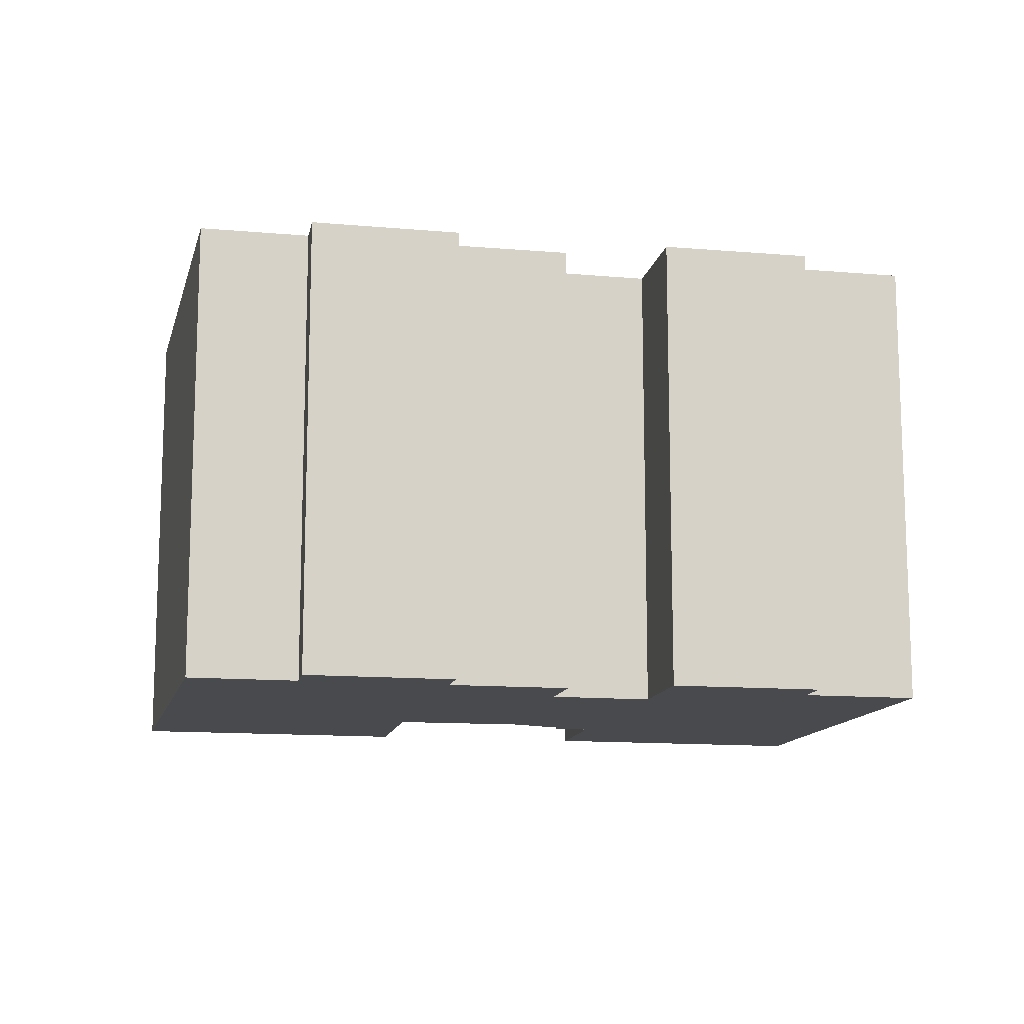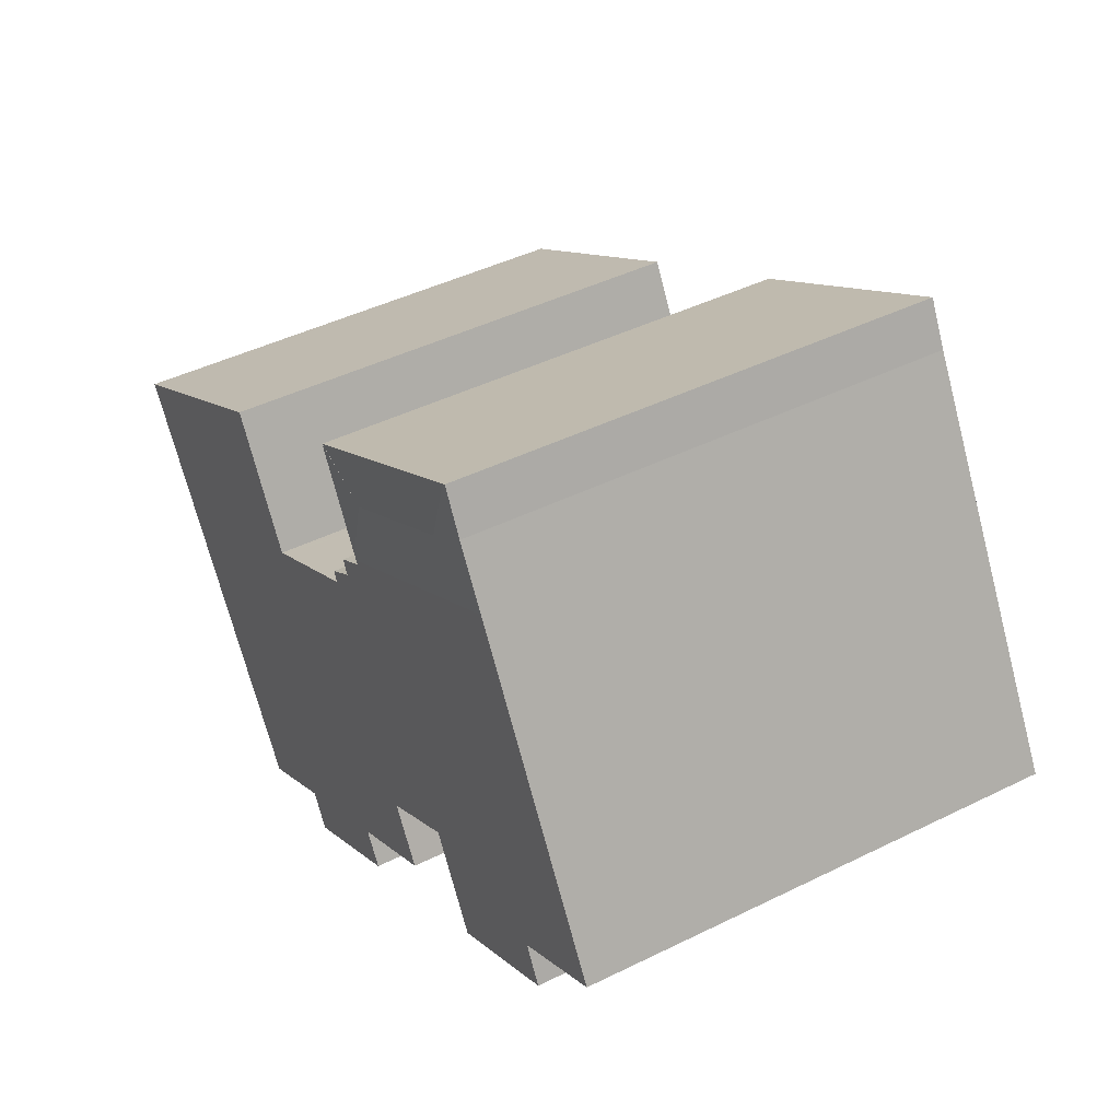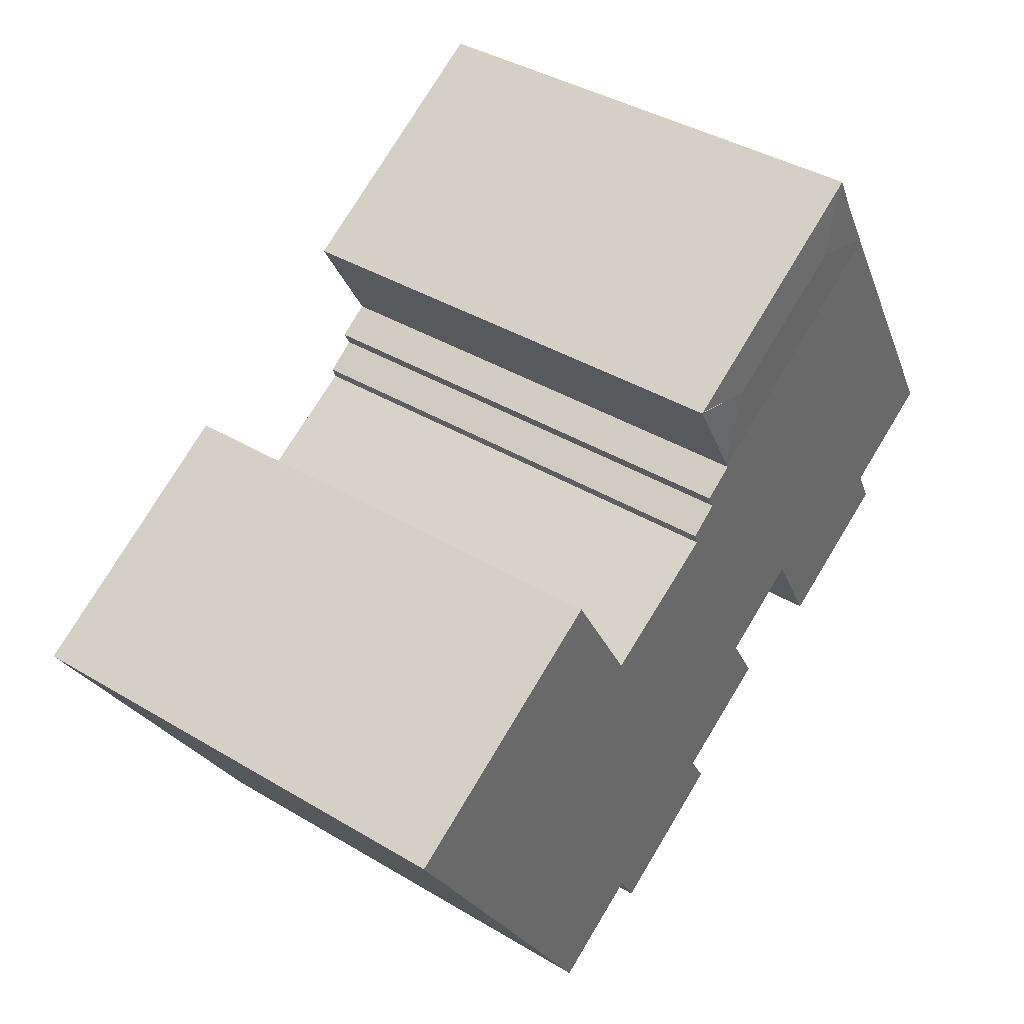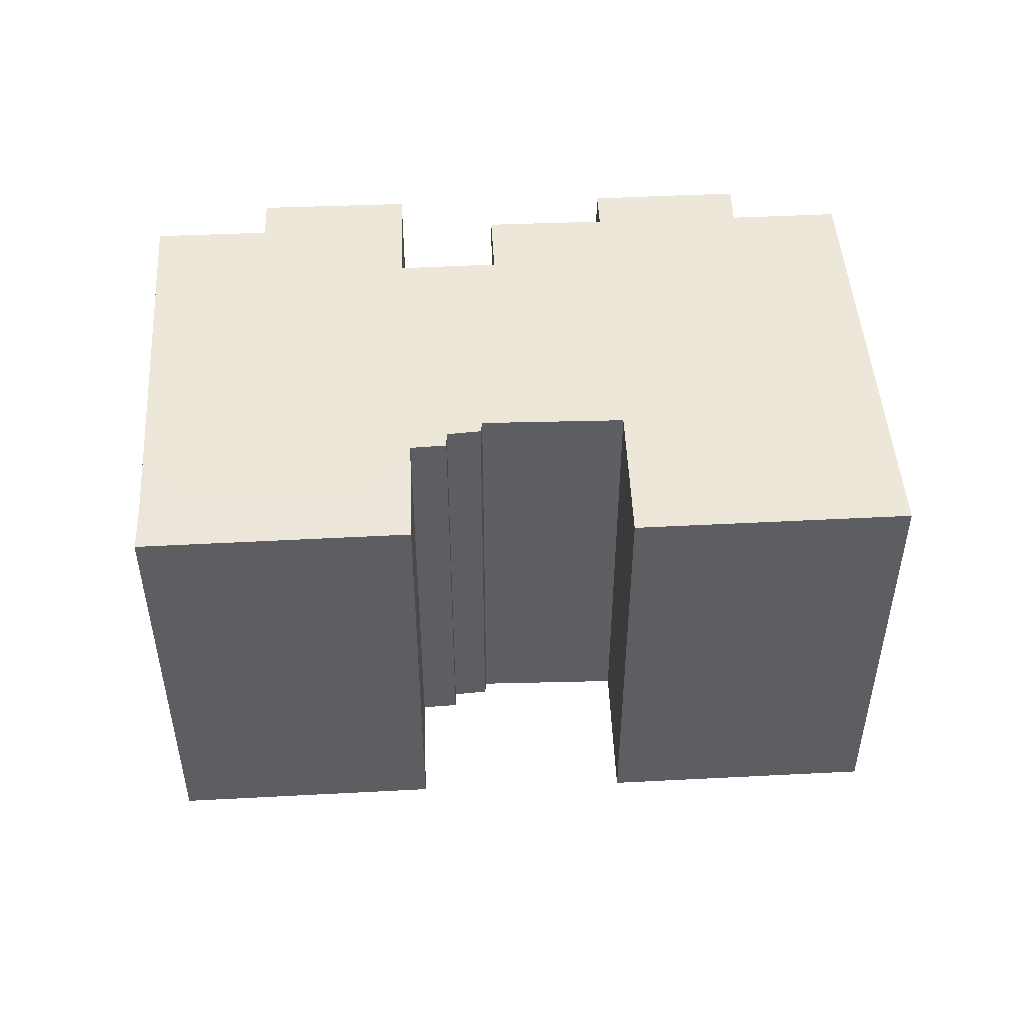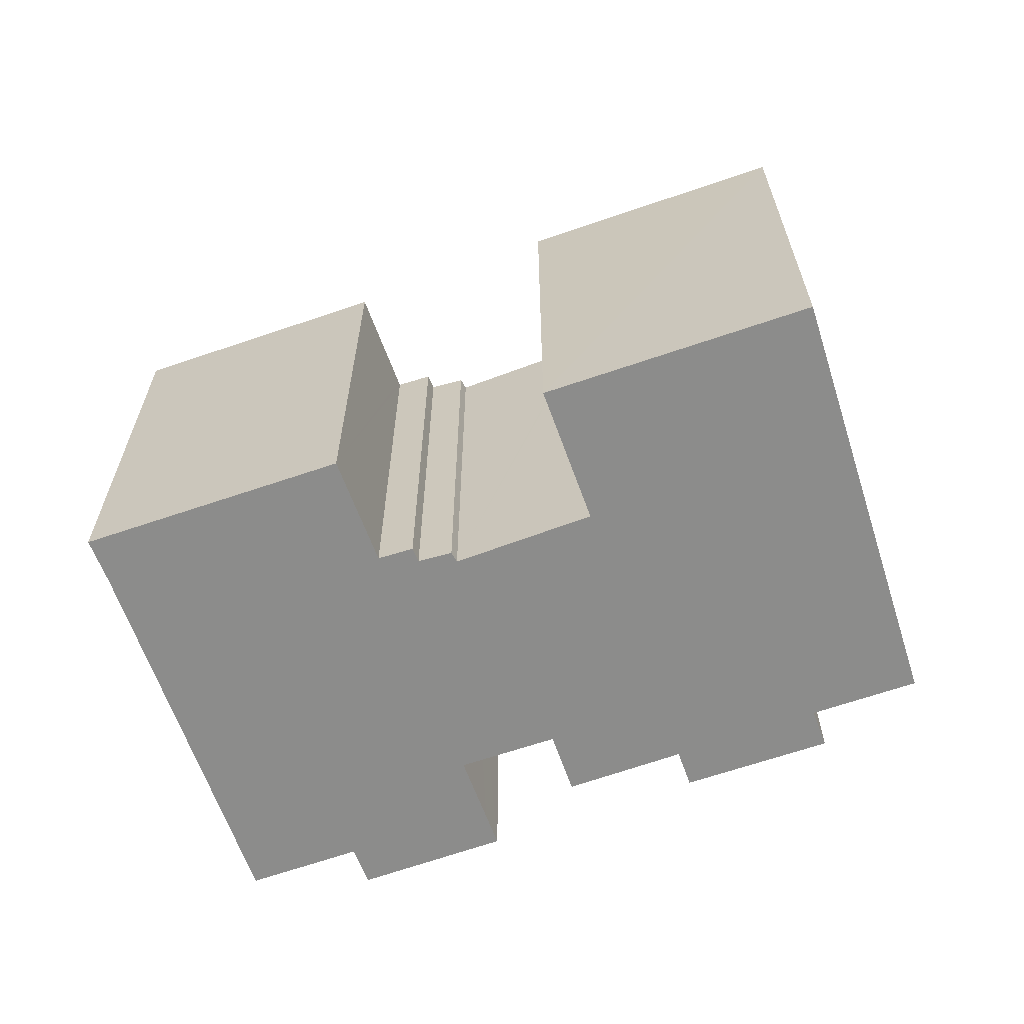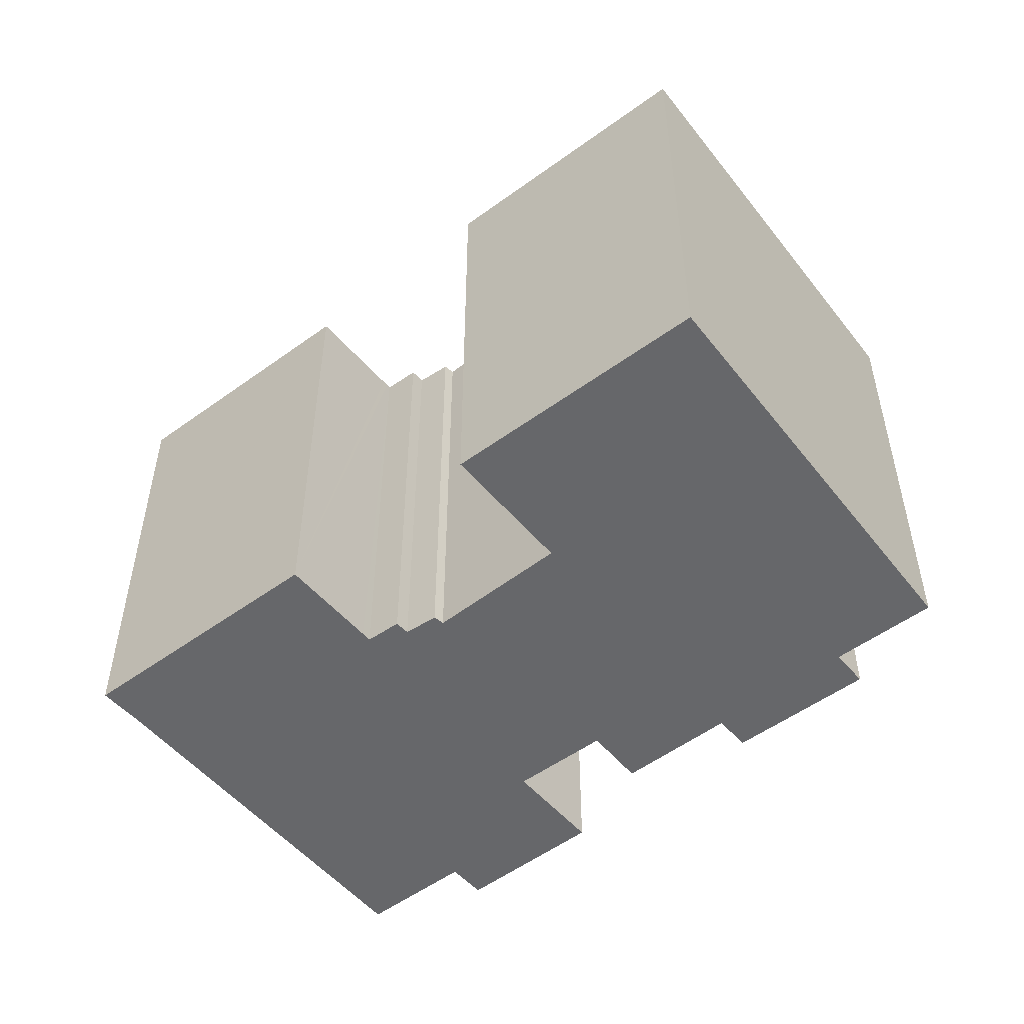
<metadata>
{"format":"obj","ext":"obj","renderer":"f3d","projection":"perspective","resolution":1024,"background":"white","views":[{"elev":-12.8,"azim":-161.6,"up":"+Y"},{"elev":44.1,"azim":-120.1,"up":"+Z"},{"elev":39.7,"azim":126.6,"up":"+Z"},{"elev":50.2,"azim":27.0,"up":"+Y"},{"elev":-64.1,"azim":49.4,"up":"+Y"},{"elev":-52.1,"azim":68.5,"up":"+Y"}]}
</metadata>
<code>
v  9.904 11.96 5.944
v  11.71 11.93 6.405
v  10.4 11.93 4.066
v  4.308 11.93 7.452
v  2.596 11.93 -1.489
v  0 11.93 7.303e-16
v  5.94 11.93 -3.561
v  6.816 11.93 -1.994
v  7.033 11.93 -2.121
v  9.062 11.93 -3.308
v  16.79 11.93 -9.597
v  11.55 11.93 2.21
v  14.76 11.93 0.462
v  14.84 11.93 0.421
v  21.24 11.93 -2.436
v  15.21 11.93 1.083
v  15.9 11.93 2.291
v  16.66 11.93 3.635
v  16.71 11.93 3.604
v  22.79 11.93 0.062
v  10.68 11.93 -6.113
v  8.231 11.93 -4.733
v  10.96 11.93 -6.269
v  14.25 11.93 -8.316
v  14.33 11.93 -8.175
v  10.89 11.93 -6.39
v  13.83 11.93 -9.084
v  10.46 11.93 -7.13
v  2.531 11.93 -1.61
v  5.506 11.93 -4.338
v  2.103 11.93 -2.414
v  10.9 11.93 2.988
v  10.28 11.93 3.841
v  10.33 11.93 3.934
v  10.41 11.93 3.762
v  11.08 11.93 3.341
v  11.65 11.93 2.485
v  4.374 11.93 7.567
v  6.263 11.96 8.071
v  5.127 11.93 8.869
v  5.782 11.93 9.873
v  5.69 11.93 9.927
v  11.68 11.93 6.419
v  5.506 2.656e-16 -4.338
v  2.103 1.478e-16 -2.414
v  2.596 9.117e-17 -1.489
v  0 0 0
v  16.79 5.876e-16 -9.597
v  14.33 5.006e-16 -8.175
v  13.83 5.562e-16 -9.084
v  10.46 4.366e-16 -7.13
v  10.96 3.839e-16 -6.269
v  8.231 2.898e-16 -4.733
v  10.68 3.743e-16 -6.113
v  9.062 2.026e-16 -3.308
v  6.816 1.221e-16 -1.994
v  7.033 1.299e-16 -2.121
v  2.531 9.858e-17 -1.61
v  4.308 -4.563e-16 7.452
v  4.374 -4.633e-16 7.567
v  5.127 -5.431e-16 8.869
v  5.69 -6.079e-16 9.927
v  14.84 -2.578e-17 0.421
v  16.66 -2.226e-16 3.635
v  15.21 -6.631e-17 1.083
v  15.9 -1.403e-16 2.291
v  10.89 3.913e-16 -6.39
v  11.68 -3.93e-16 6.419
v  11.71 -3.922e-16 6.405
v  5.782 -6.045e-16 9.873
v  10.28 -2.352e-16 3.841
v  11.08 -2.046e-16 3.341
v  10.41 -2.304e-16 3.762
v  10.9 -1.83e-16 2.988
v  11.65 -1.522e-16 2.485
v  11.55 -1.353e-16 2.21
v  14.76 -2.829e-17 0.462
v  22.79 -3.796e-18 0.062
v  16.71 -2.207e-16 3.604
v  10.4 -2.49e-16 4.066
v  10.33 -2.409e-16 3.934
v  21.24 1.492e-16 -2.436
v  14.25 5.092e-16 -8.316
v  5.94 2.18e-16 -3.561
g defaultobject
f 1 2 3
f 4 5 6
f 5 4 7
f 7 4 8
f 8 4 9
f 9 4 10
f 10 4 11
f 11 4 12
f 11 12 13
f 11 13 14
f 11 14 15
f 15 14 16
f 15 16 17
f 15 17 18
f 15 18 19
f 15 19 20
f 10 21 22
f 21 10 23
f 23 10 24
f 24 10 25
f 25 10 11
f 26 27 28
f 27 26 24
f 24 26 23
f 29 30 31
f 30 29 7
f 7 29 5
f 4 32 12
f 32 4 33
f 33 4 34
f 32 35 36
f 35 32 33
f 37 12 32
f 38 34 4
f 34 38 39
f 34 39 1
f 34 1 3
f 40 39 38
f 39 40 41
f 41 40 42
f 1 41 43
f 41 1 39
f 44 31 30
f 31 44 45
f 46 6 5
f 6 46 47
f 48 25 11
f 25 48 49
f 50 28 27
f 28 50 51
f 52 21 23
f 21 52 22
f 22 52 53
f 53 52 54
f 55 9 10
f 9 55 8
f 8 55 56
f 56 55 57
f 45 29 31
f 29 45 5
f 5 45 46
f 46 45 58
f 47 4 6
f 4 47 38
f 38 47 40
f 40 47 59
f 40 59 60
f 40 60 61
f 61 42 40
f 42 61 62
f 63 16 14
f 16 63 17
f 17 63 18
f 18 63 64
f 64 63 65
f 64 65 66
f 51 26 28
f 26 51 23
f 23 51 52
f 52 51 67
f 53 10 22
f 10 53 55
f 62 41 42
f 41 62 43
f 43 62 2
f 2 62 68
f 2 68 69
f 68 62 70
f 71 35 33
f 35 71 36
f 36 71 72
f 72 71 73
f 74 37 32
f 37 74 75
f 76 13 12
f 13 76 14
f 14 76 63
f 63 76 77
f 64 19 18
f 19 64 20
f 20 64 78
f 78 64 79
f 69 3 2
f 3 69 34
f 34 69 33
f 33 69 80
f 33 80 71
f 71 80 81
f 72 32 36
f 32 72 74
f 78 15 20
f 15 78 11
f 11 78 48
f 48 78 82
f 49 24 25
f 24 49 27
f 27 49 50
f 50 49 83
f 7 44 30
f 44 7 8
f 44 8 84
f 84 8 56
f 75 12 37
f 12 75 76
f 82 49 48
f 49 82 51
f 51 82 67
f 67 82 52
f 52 82 54
f 54 82 53
f 53 82 78
f 53 78 55
f 55 78 63
f 63 78 79
f 55 63 57
f 57 63 56
f 63 79 65
f 65 79 66
f 66 79 64
f 84 45 44
f 45 84 56
f 45 56 63
f 45 63 77
f 45 77 76
f 45 76 58
f 58 76 46
f 46 76 47
f 47 76 75
f 47 75 74
f 47 74 59
f 59 74 72
f 59 72 73
f 59 73 71
f 59 71 81
f 59 81 80
f 59 80 69
f 59 69 68
f 59 68 70
f 59 70 60
f 60 70 61
f 61 70 62
f 83 51 50
f 51 83 49

</code>
